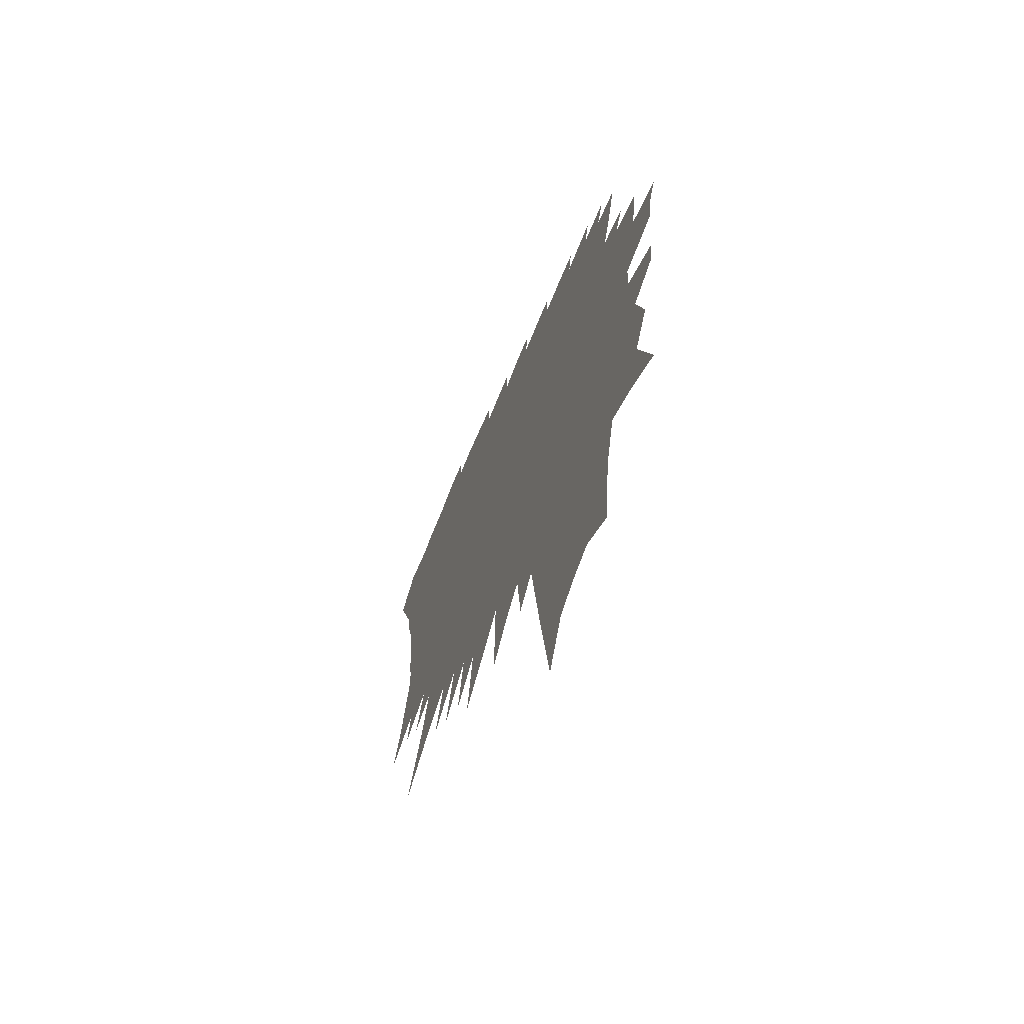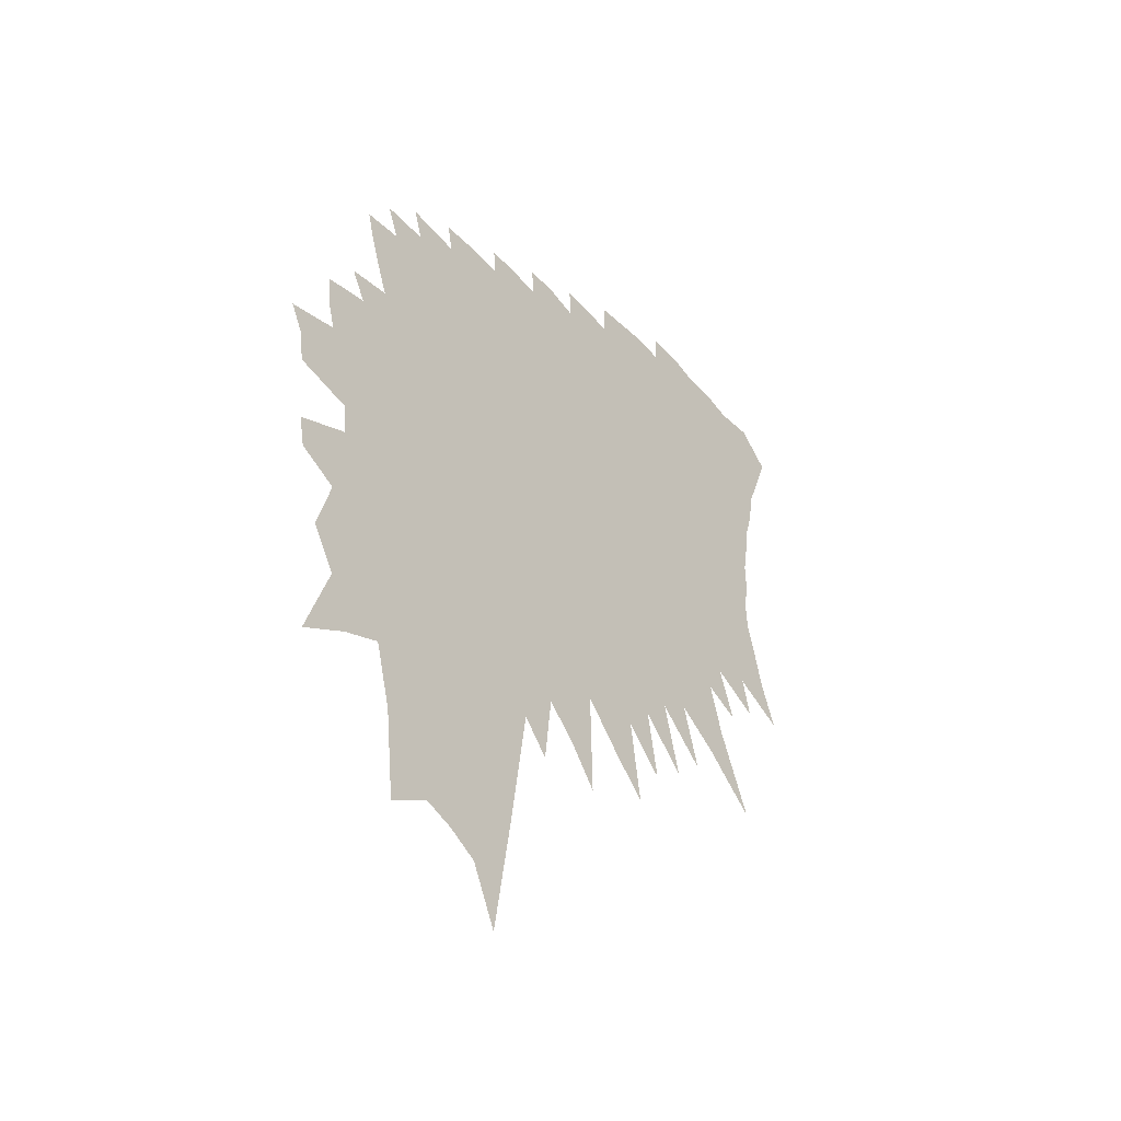
<metadata>
{"format":"obj","ext":"obj","renderer":"f3d","projection":"perspective","resolution":1024,"background":"white","views":[{"elev":-64.9,"azim":-111.9,"up":"+Y"},{"elev":-45.0,"azim":-51.3,"up":"+Y"}]}
</metadata>
<code>
v 480.9 319.6 0
v 475.1 350 0
v 468.9 418.5 0
v 464.9 449.4 0
v 451.2 477 0
v 503.4 244.8 0
v 519.4 300.3 0
v 524.8 340.5 0
v 527.5 376.2 0
v 525 407.4 0
v 521 436.9 0
v 509.9 463.9 0
v 501.8 491.9 0
v 493.9 520.6 0
v 491.4 551 0
v 500.6 125.3 0
v 527.8 205.2 0
v 553.1 277.9 0
v 565 325.5 0
v 575.1 367.3 0
v 575.7 397.6 0
v 583 431.5 0
v 576.4 456.3 0
v 576.5 484.2 0
v 565.1 508.9 0
v 553.3 535 0
v 535.6 562.3 0
v 520.5 591.1 0
v 547.5 154.9 0
v 570.7 229.6 0
v 592.1 297 0
v 603.7 343.6 0
v 607.3 377 0
v 613.2 411.2 0
v 614.8 440.1 0
v 613 466.6 0
v 611.2 493.1 0
v 605.7 518.3 0
v 593.2 544.1 0
v 579.6 571.1 0
v 562.8 599.7 0
v 552 629.4 0
v 541.7 659.7 0
v 533.6 690.3 0
v 586.5 172.5 0
v 610.4 252 0
v 628.1 314 0
v 636.4 355.5 0
v 644.7 393.3 0
v 647.3 422.7 0
v 644.8 447.4 0
v 643.4 473.6 0
v 640.3 499.2 0
v 637.2 525.1 0
v 632.5 551.1 0
v 625.4 577.4 0
v 618.3 604.2 0
v 611 631.4 0
v 593.2 662 0
v 572.4 695.5 0
v 559.9 727.4 0
v 603.2 111.1 0
v 626.9 198.1 0
v 648.2 274.9 0
v 662.3 331 0
v 669 369.1 0
v 671.1 397.4 0
v 672.7 425.9 0
v 672.9 453 0
v 671.9 479.1 0
v 669.2 504.5 0
v 666.6 529.9 0
v 666.2 556.3 0
v 659.9 582 0
v 653.4 608.5 0
v 644.4 636 0
v 635.3 664.2 0
v 629.2 692.7 0
v 606 727.8 0
v 596.4 759.1 0
v 613.3 23 0
v 638 121 0
v 664.4 221.9 0
v 680 287.9 0
v 689.1 334.5 0
v 693.8 369.1 0
v 697.4 401.3 0
v 702.3 434.3 0
v 700.6 458.4 0
v 701.3 485 0
v 702.3 511.2 0
v 700.7 535.7 0
v 698.8 560.5 0
v 693.5 585.7 0
v 692 611.2 0
v 686.5 637.2 0
v 680.9 663.7 0
v 668.1 694 0
v 657.1 724.6 0
v 650.7 754.4 0
v 645.1 783.9 0
v 654.1 49.54 0
v 673.3 136.7 0
v 699 243.7 0
v 709.4 298.5 0
v 715.5 338.2 0
v 719.9 372.9 0
v 723.4 405 0
v 726.6 436.6 0
v 727.6 463 0
v 727.4 488.3 0
v 727.2 513.4 0
v 728.3 539.2 0
v 726.8 563.6 0
v 722.4 588.3 0
v 721 613.4 0
v 717.9 638.7 0
v 713 664.9 0
v 703.9 693.9 0
v 694.1 724.2 0
v 682.1 757.2 0
v 677.4 786.1 0
v 684.2 40.11 0
v 706.4 150.3 0
v 724.5 235.4 0
v 735.9 302.3 0
v 740.9 339.7 0
v 745.6 376.7 0
v 748.8 408.8 0
v 751.2 438.6 0
v 753 466.3 0
v 753.9 492.3 0
v 753.9 517 0
v 753.9 541.7 0
v 752.8 565.9 0
v 750.5 590.3 0
v 748 615.2 0
v 745.4 640.4 0
v 741.1 666.7 0
v 733.2 696.1 0
v 726.3 725.4 0
v 719 755.8 0
v 717.6 784.5 0
v 715.6 813.7 0
v 713.6 24.57 0
v 734.9 147.2 0
v 751.1 232.6 0
v 761.1 300.9 0
v 766.6 343.6 0
v 770.3 378.4 0
v 773.7 412.5 0
v 775.4 440.4 0
v 777.7 469.5 0
v 778.6 495.1 0
v 779.8 520.3 0
v 779.1 543.8 0
v 777.5 567.6 0
v 776.6 591.9 0
v 775.8 616.2 0
v 772.5 641.5 0
v 769 667.6 0
v 763.7 695.8 0
v 757.9 725 0
v 753.5 754.1 0
v 749.1 784.1 0
v 746.3 813.7 0
v 739.8 -30.02 0
v 758.8 94.12 0
v 776.3 221.6 0
v 785.5 285.3 0
v 791.1 340.3 0
v 794.4 377.9 0
v 797.2 412.4 0
v 799.2 442.1 0
v 801.1 471.2 0
v 802.6 497.8 0
v 803.1 521.6 0
v 803.5 545.4 0
v 801.6 568.8 0
v 801.1 592.8 0
v 800.6 617.1 0
v 797.9 642.3 0
v 796.4 667.7 0
v 792 695.7 0
v 790.5 722.5 0
v 785.2 752.3 0
v 783.6 780.8 0
v 779.5 811.3 0
v 777.2 841.6 0
v 803.2 192.6 0
v 811 263.4 0
v 815.8 331.4 0
v 818.5 372.7 0
v 820.6 410.1 0
v 822.4 440.1 0
v 823.8 471.3 0
v 825 496.6 0
v 825.8 521.8 0
v 826.2 546 0
v 826.2 569.6 0
v 826.1 593.4 0
v 826 617.2 0
v 825.2 641.4 0
v 823.2 667 0
v 821 693.6 0
v 820.1 720 0
v 817.9 748.1 0
v 815.3 777.3 0
v 812.4 807.7 0
v 807 843.3 0
v 839.5 237.6 0
v 841.4 322.4 0
v 843 367.4 0
v 844.3 405.5 0
v 846 436 0
v 846.8 467.7 0
v 847.7 495.1 0
v 848.5 520.6 0
v 849 545.9 0
v 849.5 569.9 0
v 849.7 593.4 0
v 849.7 617 0
v 848.9 641.6 0
v 849.1 665.8 0
v 847.8 691.7 0
v 847.3 717.5 0
v 845.2 746.7 0
v 844.5 774.2 0
v 842.8 804.1 0
v 841.3 835.3 0
v 840.2 867.7 0
v 870.3 199.3 0
v 867.9 307.2 0
v 868.3 359.2 0
v 867.9 403.3 0
v 869.3 433.8 0
v 869.7 465.9 0
v 870.4 493.4 0
v 871.2 519.1 0
v 871.7 544.6 0
v 872.2 568.9 0
v 872.5 593 0
v 872.7 616.6 0
v 872.8 640.6 0
v 873 665 0
v 872.5 690.9 0
v 872.4 716.6 0
v 871.9 744.3 0
v 871.5 774.5 0
v 871.1 802.7 0
v 870.5 833.6 0
v 870.1 867.9 0
v 904.4 268.7 0
v 896 345.9 0
v 893.6 393.8 0
v 892.6 431.9 0
v 893.1 462.1 0
v 893.7 489.9 0
v 894.6 515.9 0
v 894.4 543.2 0
v 894.6 568.4 0
v 894.9 592.3 0
v 895.4 615.7 0
v 895.8 639.4 0
v 896.7 663.1 0
v 897.1 688.6 0
v 897.5 713.9 0
v 897.8 740.9 0
v 898.1 770.8 0
v 898.7 798.7 0
v 899 831.2 0
v 899.4 865.2 0
v 900.1 898 0
v 941.3 232.7 0
v 929.2 317.2 0
v 921.9 378.2 0
v 919.4 420.3 0
v 917.6 455.9 0
v 918.4 484.4 0
v 917.5 514.3 0
v 916.5 543.2 0
v 916.5 568 0
v 916.9 591.4 0
v 917.7 614.5 0
v 918.5 637.8 0
v 919.5 661.3 0
v 920.9 686.6 0
v 921.7 711.8 0
v 923.1 740.3 0
v 924.3 766.9 0
v 925.4 795.7 0
v 926.8 827.9 0
v 928.4 861.6 0
v 932.5 902.6 0
v 969 279.5 0
v 956.7 350.5 0
v 948.4 405.4 0
v 945.2 444.8 0
v 942.4 480.6 0
v 941.2 510.8 0
v 939.4 540 0
v 939.2 565.2 0
v 939.8 589 0
v 940 612.8 0
v 940.9 636 0
v 943.6 660.5 0
v 944.9 685.1 0
v 946.2 710.4 0
v 947.7 736.2 0
v 949.5 763.7 0
v 951.3 792.1 0
v 953.8 823.7 0
v 958.6 862.8 0
v 965.2 907.1 0
v 1004 305.2 0
v 985.1 378.9 0
v 975.1 430.5 0
v 970.5 469.7 0
v 967.5 502.9 0
v 963.9 535.1 0
v 963.7 560.8 0
v 963.1 586.2 0
v 963.4 610.4 0
v 964.6 634 0
v 966.8 658.2 0
v 968.8 682.9 0
v 969.8 707.6 0
v 971.6 732.8 0
v 974.9 761.6 0
v 977.5 789.8 0
v 981.1 821.3 0
v 986.2 856.9 0
v 994.9 904.4 0
v 995.7 933.1 0
v 1036 335.2 0
v 1017 399.3 0
v 1001 456.2 0
v 994.6 494.9 0
v 988.9 530 0
v 987.1 557.6 0
v 986.4 583.2 0
v 986.9 607.5 0
v 988.6 631.4 0
v 990 655.5 0
v 992.6 680.2 0
v 993.6 704.9 0
v 995.7 730.2 0
v 998.9 757.1 0
v 1003 786.9 0
v 1008 818.1 0
v 1014 853.5 0
v 1024 898.2 0
v 1034 933.3 0
v 1059 373.6 0
v 1035 439.9 0
v 1022 487 0
v 1016 522.7 0
v 1012 552.7 0
v 1012 578.6 0
v 1012 603.5 0
v 1015 627.9 0
v 1016 652.6 0
v 1018 677.5 0
v 1019 702.5 0
v 1021 728.1 0
v 1025 755.3 0
v 1029 783.4 0
v 1035 814.4 0
v 1042 849.3 0
v 1052 889.5 0
v 1062 926.7 0
v 1115 327.1 0
v 1080 409.1 0
v 1065 460.3 0
v 1046 512.9 0
v 1042 544 0
v 1044 569.7 0
v 1041 598.1 0
v 1042 623.8 0
v 1040 650 0
v 1043 674.6 0
v 1044 699.8 0
v 1047 725.5 0
v 1052 752.9 0
v 1056 781.3 0
v 1063 812.4 0
v 1069 844.6 0
v 1081 883.7 0
v 1095 926.9 0
v 1103 444.6 0
v 1084 495.3 0
v 1075 532.4 0
v 1079 559.3 0
v 1075 589.1 0
v 1074 616.9 0
v 1069 645.6 0
v 1071 671.1 0
v 1072 696.9 0
v 1079 724.1 0
v 1081 751.4 0
v 1087 780.4 0
v 1091 810 0
v 1101 844.5 0
v 1114 883.5 0
v 1124 920.8 0
v 1134 471.4 0
v 1125 510 0
v 1120 544.1 0
v 1114 577.1 0
v 1107 609.3 0
v 1099 640.5 0
v 1102 666.9 0
v 1107 694 0
v 1112 722 0
v 1118 751.6 0
v 1121 780.7 0
v 1125 811.3 0
v 1136 846.5 0
v 1150 885.6 0
v 1164 925.8 0
v 1178 485.9 0
v 1161 529.9 0
v 1152 565.9 0
v 1142 601.1 0
v 1141 631.3 0
v 1145 660.3 0
v 1145 690 0
v 1150 720 0
v 1154 750.5 0
v 1163 784 0
v 1168 816.4 0
v 1183 855.4 0
v 1198 895.4 0
f 7 8 1
f 1 8 2
f 8 9 2
f 10 11 3
f 3 11 4
f 11 12 4
f 4 12 5
f 12 13 5
f 17 18 6
f 6 18 7
f 18 19 7
f 7 19 8
f 19 20 8
f 8 20 9
f 20 21 9
f 9 21 10
f 21 22 10
f 10 22 11
f 22 23 11
f 11 23 12
f 23 24 12
f 12 24 13
f 24 25 13
f 13 25 14
f 25 26 14
f 14 26 15
f 26 27 15
f 16 29 17
f 29 30 17
f 17 30 18
f 30 31 18
f 18 31 19
f 31 32 19
f 19 32 20
f 32 33 20
f 20 33 21
f 33 34 21
f 21 34 22
f 34 35 22
f 22 35 23
f 35 36 23
f 23 36 24
f 36 37 24
f 24 37 25
f 37 38 25
f 25 38 26
f 38 39 26
f 26 39 27
f 39 40 27
f 27 40 28
f 40 41 28
f 29 45 30
f 45 46 30
f 30 46 31
f 46 47 31
f 31 47 32
f 47 48 32
f 32 48 33
f 48 49 33
f 33 49 34
f 49 50 34
f 34 50 35
f 50 51 35
f 35 51 36
f 51 52 36
f 36 52 37
f 52 53 37
f 37 53 38
f 53 54 38
f 38 54 39
f 54 55 39
f 39 55 40
f 55 56 40
f 40 56 41
f 56 57 41
f 41 57 42
f 57 58 42
f 42 58 43
f 58 59 43
f 43 59 44
f 59 60 44
f 62 63 45
f 45 63 46
f 63 64 46
f 46 64 47
f 64 65 47
f 47 65 48
f 65 66 48
f 48 66 49
f 66 67 49
f 49 67 50
f 67 68 50
f 50 68 51
f 68 69 51
f 51 69 52
f 69 70 52
f 52 70 53
f 70 71 53
f 53 71 54
f 71 72 54
f 54 72 55
f 72 73 55
f 55 73 56
f 73 74 56
f 56 74 57
f 74 75 57
f 57 75 58
f 75 76 58
f 58 76 59
f 76 77 59
f 59 77 60
f 77 78 60
f 60 78 61
f 78 79 61
f 81 82 62
f 62 82 63
f 82 83 63
f 63 83 64
f 83 84 64
f 64 84 65
f 84 85 65
f 65 85 66
f 85 86 66
f 66 86 67
f 86 87 67
f 67 87 68
f 87 88 68
f 68 88 69
f 88 89 69
f 69 89 70
f 89 90 70
f 70 90 71
f 90 91 71
f 71 91 72
f 91 92 72
f 72 92 73
f 92 93 73
f 73 93 74
f 93 94 74
f 74 94 75
f 94 95 75
f 75 95 76
f 95 96 76
f 76 96 77
f 96 97 77
f 77 97 78
f 97 98 78
f 78 98 79
f 98 99 79
f 79 99 80
f 99 100 80
f 81 102 82
f 102 103 82
f 82 103 83
f 103 104 83
f 83 104 84
f 104 105 84
f 84 105 85
f 105 106 85
f 85 106 86
f 106 107 86
f 86 107 87
f 107 108 87
f 87 108 88
f 108 109 88
f 88 109 89
f 109 110 89
f 89 110 90
f 110 111 90
f 90 111 91
f 111 112 91
f 91 112 92
f 112 113 92
f 92 113 93
f 113 114 93
f 93 114 94
f 114 115 94
f 94 115 95
f 115 116 95
f 95 116 96
f 116 117 96
f 96 117 97
f 117 118 97
f 97 118 98
f 118 119 98
f 98 119 99
f 119 120 99
f 99 120 100
f 120 121 100
f 100 121 101
f 121 122 101
f 102 123 103
f 123 124 103
f 103 124 104
f 124 125 104
f 104 125 105
f 125 126 105
f 105 126 106
f 126 127 106
f 106 127 107
f 127 128 107
f 107 128 108
f 128 129 108
f 108 129 109
f 129 130 109
f 109 130 110
f 130 131 110
f 110 131 111
f 131 132 111
f 111 132 112
f 132 133 112
f 112 133 113
f 133 134 113
f 113 134 114
f 134 135 114
f 114 135 115
f 135 136 115
f 115 136 116
f 136 137 116
f 116 137 117
f 137 138 117
f 117 138 118
f 138 139 118
f 118 139 119
f 139 140 119
f 119 140 120
f 140 141 120
f 120 141 121
f 141 142 121
f 121 142 122
f 142 143 122
f 123 145 124
f 145 146 124
f 124 146 125
f 146 147 125
f 125 147 126
f 147 148 126
f 126 148 127
f 148 149 127
f 127 149 128
f 149 150 128
f 128 150 129
f 150 151 129
f 129 151 130
f 151 152 130
f 130 152 131
f 152 153 131
f 131 153 132
f 153 154 132
f 132 154 133
f 154 155 133
f 133 155 134
f 155 156 134
f 134 156 135
f 156 157 135
f 135 157 136
f 157 158 136
f 136 158 137
f 158 159 137
f 137 159 138
f 159 160 138
f 138 160 139
f 160 161 139
f 139 161 140
f 161 162 140
f 140 162 141
f 162 163 141
f 141 163 142
f 163 164 142
f 142 164 143
f 164 165 143
f 143 165 144
f 165 166 144
f 145 167 146
f 167 168 146
f 146 168 147
f 168 169 147
f 147 169 148
f 169 170 148
f 148 170 149
f 170 171 149
f 149 171 150
f 171 172 150
f 150 172 151
f 172 173 151
f 151 173 152
f 173 174 152
f 152 174 153
f 174 175 153
f 153 175 154
f 175 176 154
f 154 176 155
f 176 177 155
f 155 177 156
f 177 178 156
f 156 178 157
f 178 179 157
f 157 179 158
f 179 180 158
f 158 180 159
f 180 181 159
f 159 181 160
f 181 182 160
f 160 182 161
f 182 183 161
f 161 183 162
f 183 184 162
f 162 184 163
f 184 185 163
f 163 185 164
f 185 186 164
f 164 186 165
f 186 187 165
f 165 187 166
f 187 188 166
f 169 190 170
f 190 191 170
f 170 191 171
f 191 192 171
f 171 192 172
f 192 193 172
f 172 193 173
f 193 194 173
f 173 194 174
f 194 195 174
f 174 195 175
f 195 196 175
f 175 196 176
f 196 197 176
f 176 197 177
f 197 198 177
f 177 198 178
f 198 199 178
f 178 199 179
f 199 200 179
f 179 200 180
f 200 201 180
f 180 201 181
f 201 202 181
f 181 202 182
f 202 203 182
f 182 203 183
f 203 204 183
f 183 204 184
f 204 205 184
f 184 205 185
f 205 206 185
f 185 206 186
f 206 207 186
f 186 207 187
f 207 208 187
f 187 208 188
f 208 209 188
f 188 209 189
f 209 210 189
f 191 211 192
f 211 212 192
f 192 212 193
f 212 213 193
f 193 213 194
f 213 214 194
f 194 214 195
f 214 215 195
f 195 215 196
f 215 216 196
f 196 216 197
f 216 217 197
f 197 217 198
f 217 218 198
f 198 218 199
f 218 219 199
f 199 219 200
f 219 220 200
f 200 220 201
f 220 221 201
f 201 221 202
f 221 222 202
f 202 222 203
f 222 223 203
f 203 223 204
f 223 224 204
f 204 224 205
f 224 225 205
f 205 225 206
f 225 226 206
f 206 226 207
f 226 227 207
f 207 227 208
f 227 228 208
f 208 228 209
f 228 229 209
f 209 229 210
f 229 230 210
f 211 232 212
f 232 233 212
f 212 233 213
f 233 234 213
f 213 234 214
f 234 235 214
f 214 235 215
f 235 236 215
f 215 236 216
f 236 237 216
f 216 237 217
f 237 238 217
f 217 238 218
f 238 239 218
f 218 239 219
f 239 240 219
f 219 240 220
f 240 241 220
f 220 241 221
f 241 242 221
f 221 242 222
f 242 243 222
f 222 243 223
f 243 244 223
f 223 244 224
f 244 245 224
f 224 245 225
f 245 246 225
f 225 246 226
f 246 247 226
f 226 247 227
f 247 248 227
f 227 248 228
f 248 249 228
f 228 249 229
f 249 250 229
f 229 250 230
f 250 251 230
f 230 251 231
f 251 252 231
f 233 253 234
f 253 254 234
f 234 254 235
f 254 255 235
f 235 255 236
f 255 256 236
f 236 256 237
f 256 257 237
f 237 257 238
f 257 258 238
f 238 258 239
f 258 259 239
f 239 259 240
f 259 260 240
f 240 260 241
f 260 261 241
f 241 261 242
f 261 262 242
f 242 262 243
f 262 263 243
f 243 263 244
f 263 264 244
f 244 264 245
f 264 265 245
f 245 265 246
f 265 266 246
f 246 266 247
f 266 267 247
f 247 267 248
f 267 268 248
f 248 268 249
f 268 269 249
f 249 269 250
f 269 270 250
f 250 270 251
f 270 271 251
f 251 271 252
f 271 272 252
f 253 274 254
f 274 275 254
f 254 275 255
f 275 276 255
f 255 276 256
f 276 277 256
f 256 277 257
f 277 278 257
f 257 278 258
f 278 279 258
f 258 279 259
f 279 280 259
f 259 280 260
f 280 281 260
f 260 281 261
f 281 282 261
f 261 282 262
f 282 283 262
f 262 283 263
f 283 284 263
f 263 284 264
f 284 285 264
f 264 285 265
f 285 286 265
f 265 286 266
f 286 287 266
f 266 287 267
f 287 288 267
f 267 288 268
f 288 289 268
f 268 289 269
f 289 290 269
f 269 290 270
f 290 291 270
f 270 291 271
f 291 292 271
f 271 292 272
f 292 293 272
f 272 293 273
f 293 294 273
f 275 295 276
f 295 296 276
f 276 296 277
f 296 297 277
f 277 297 278
f 297 298 278
f 278 298 279
f 298 299 279
f 279 299 280
f 299 300 280
f 280 300 281
f 300 301 281
f 281 301 282
f 301 302 282
f 282 302 283
f 302 303 283
f 283 303 284
f 303 304 284
f 284 304 285
f 304 305 285
f 285 305 286
f 305 306 286
f 286 306 287
f 306 307 287
f 287 307 288
f 307 308 288
f 288 308 289
f 308 309 289
f 289 309 290
f 309 310 290
f 290 310 291
f 310 311 291
f 291 311 292
f 311 312 292
f 292 312 293
f 312 313 293
f 293 313 294
f 313 314 294
f 296 315 297
f 315 316 297
f 297 316 298
f 316 317 298
f 298 317 299
f 317 318 299
f 299 318 300
f 318 319 300
f 300 319 301
f 319 320 301
f 301 320 302
f 320 321 302
f 302 321 303
f 321 322 303
f 303 322 304
f 322 323 304
f 304 323 305
f 323 324 305
f 305 324 306
f 324 325 306
f 306 325 307
f 325 326 307
f 307 326 308
f 326 327 308
f 308 327 309
f 327 328 309
f 309 328 310
f 328 329 310
f 310 329 311
f 329 330 311
f 311 330 312
f 330 331 312
f 312 331 313
f 331 332 313
f 313 332 314
f 332 333 314
f 316 335 317
f 335 336 317
f 317 336 318
f 336 337 318
f 318 337 319
f 337 338 319
f 319 338 320
f 338 339 320
f 320 339 321
f 339 340 321
f 321 340 322
f 340 341 322
f 322 341 323
f 341 342 323
f 323 342 324
f 342 343 324
f 324 343 325
f 343 344 325
f 325 344 326
f 344 345 326
f 326 345 327
f 345 346 327
f 327 346 328
f 346 347 328
f 328 347 329
f 347 348 329
f 329 348 330
f 348 349 330
f 330 349 331
f 349 350 331
f 331 350 332
f 350 351 332
f 332 351 333
f 351 352 333
f 333 352 334
f 352 353 334
f 336 354 337
f 354 355 337
f 337 355 338
f 355 356 338
f 338 356 339
f 356 357 339
f 339 357 340
f 357 358 340
f 340 358 341
f 358 359 341
f 341 359 342
f 359 360 342
f 342 360 343
f 360 361 343
f 343 361 344
f 361 362 344
f 344 362 345
f 362 363 345
f 345 363 346
f 363 364 346
f 346 364 347
f 364 365 347
f 347 365 348
f 365 366 348
f 348 366 349
f 366 367 349
f 349 367 350
f 367 368 350
f 350 368 351
f 368 369 351
f 351 369 352
f 369 370 352
f 352 370 353
f 370 371 353
f 354 372 355
f 372 373 355
f 355 373 356
f 373 374 356
f 356 374 357
f 374 375 357
f 357 375 358
f 375 376 358
f 358 376 359
f 376 377 359
f 359 377 360
f 377 378 360
f 360 378 361
f 378 379 361
f 361 379 362
f 379 380 362
f 362 380 363
f 380 381 363
f 363 381 364
f 381 382 364
f 364 382 365
f 382 383 365
f 365 383 366
f 383 384 366
f 366 384 367
f 384 385 367
f 367 385 368
f 385 386 368
f 368 386 369
f 386 387 369
f 369 387 370
f 387 388 370
f 370 388 371
f 388 389 371
f 374 390 375
f 390 391 375
f 375 391 376
f 391 392 376
f 376 392 377
f 392 393 377
f 377 393 378
f 393 394 378
f 378 394 379
f 394 395 379
f 379 395 380
f 395 396 380
f 380 396 381
f 396 397 381
f 381 397 382
f 397 398 382
f 382 398 383
f 398 399 383
f 383 399 384
f 399 400 384
f 384 400 385
f 400 401 385
f 385 401 386
f 401 402 386
f 386 402 387
f 402 403 387
f 387 403 388
f 403 404 388
f 388 404 389
f 404 405 389
f 391 406 392
f 406 407 392
f 392 407 393
f 407 408 393
f 393 408 394
f 408 409 394
f 394 409 395
f 409 410 395
f 395 410 396
f 410 411 396
f 396 411 397
f 411 412 397
f 397 412 398
f 412 413 398
f 398 413 399
f 413 414 399
f 399 414 400
f 414 415 400
f 400 415 401
f 415 416 401
f 401 416 402
f 416 417 402
f 402 417 403
f 417 418 403
f 403 418 404
f 418 419 404
f 404 419 405
f 419 420 405
f 407 421 408
f 421 422 408
f 408 422 409
f 422 423 409
f 409 423 410
f 423 424 410
f 410 424 411
f 424 425 411
f 411 425 412
f 425 426 412
f 412 426 413
f 426 427 413
f 413 427 414
f 427 428 414
f 414 428 415
f 428 429 415
f 415 429 416
f 429 430 416
f 416 430 417
f 430 431 417
f 417 431 418
f 431 432 418
f 418 432 419
f 432 433 419
f 419 433 420

</code>
